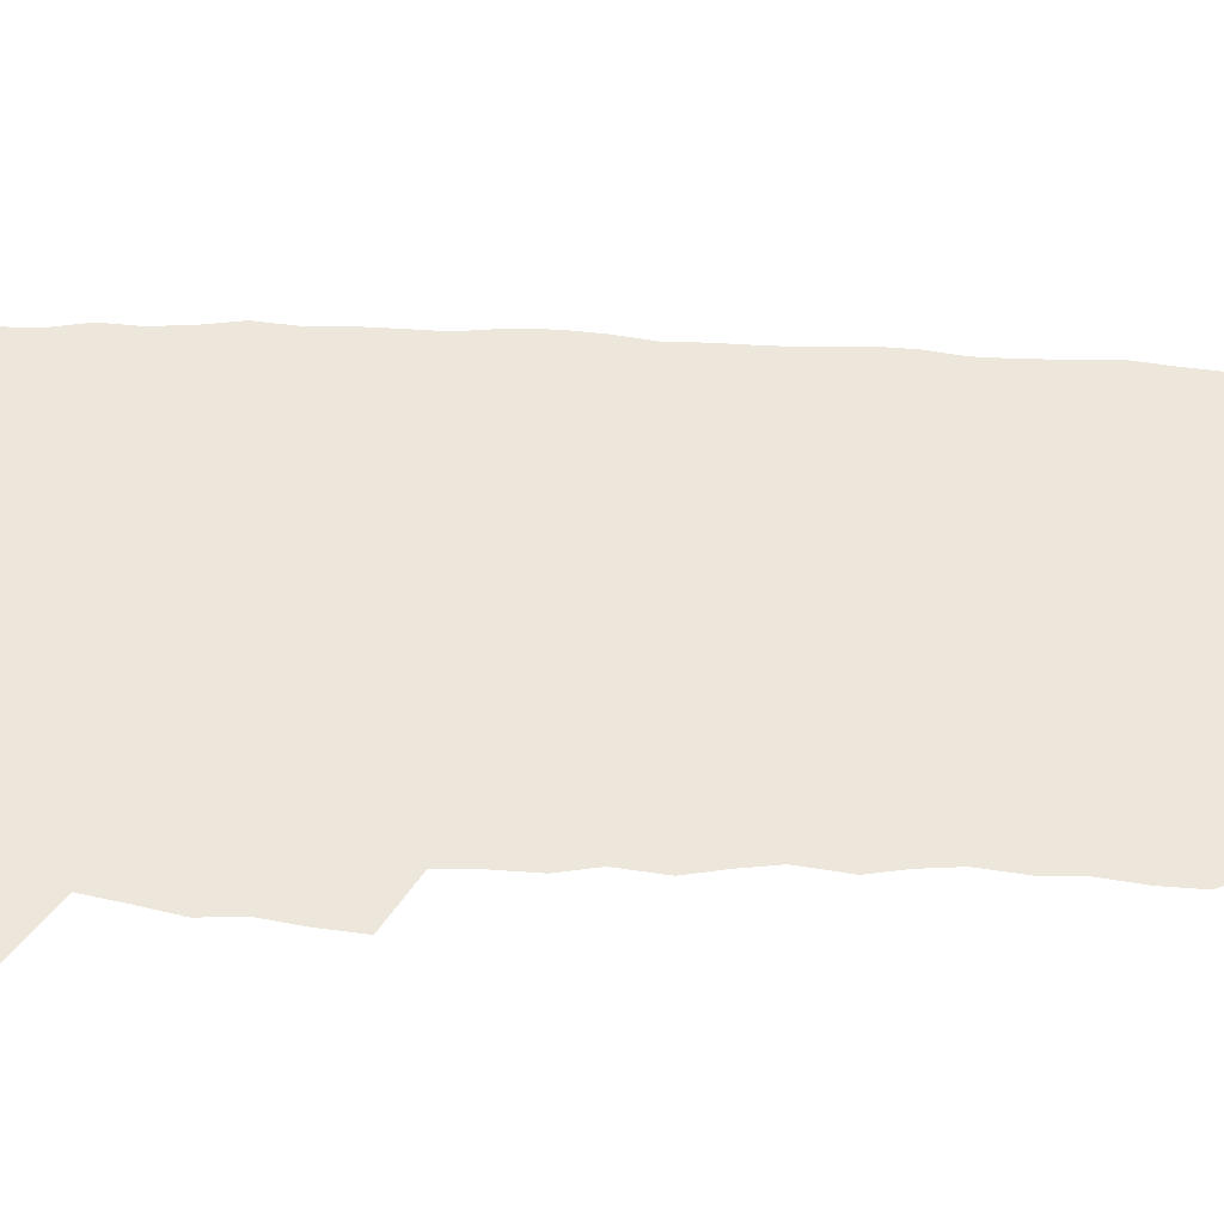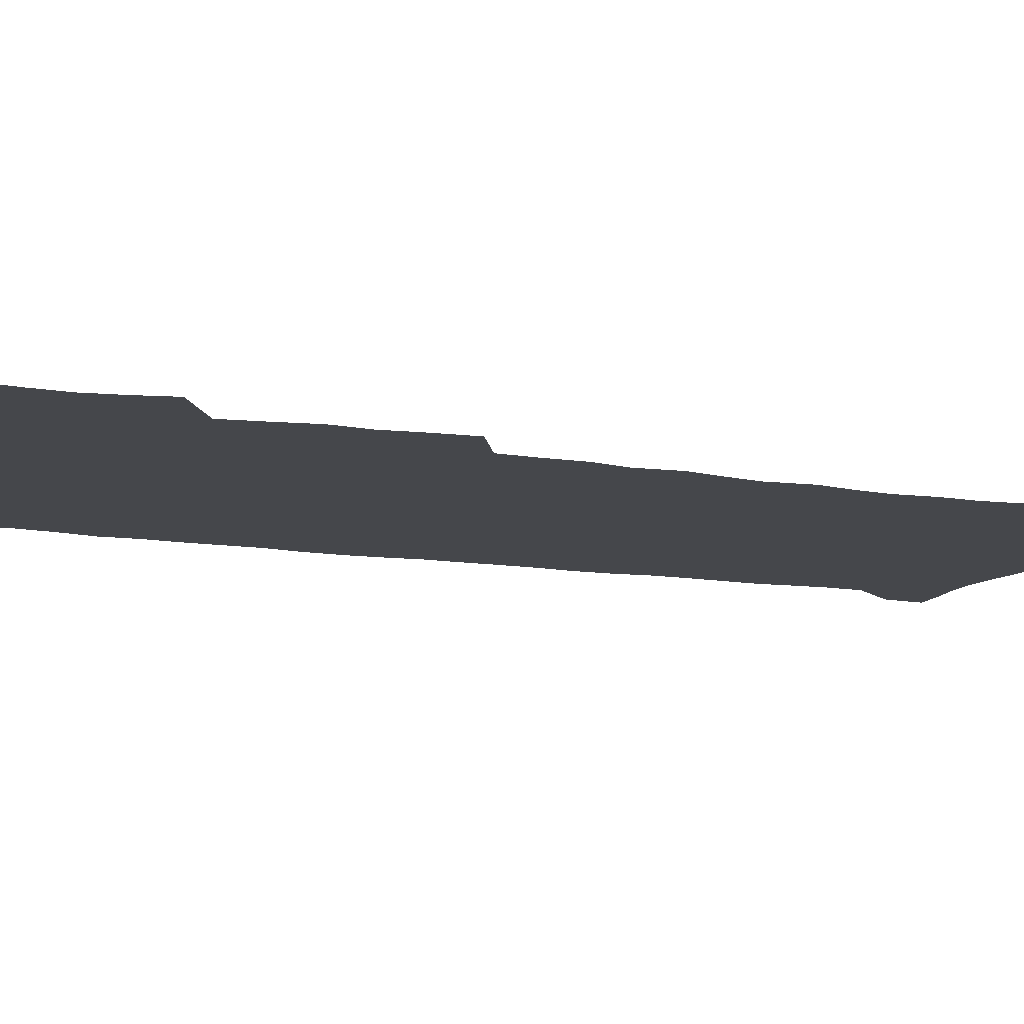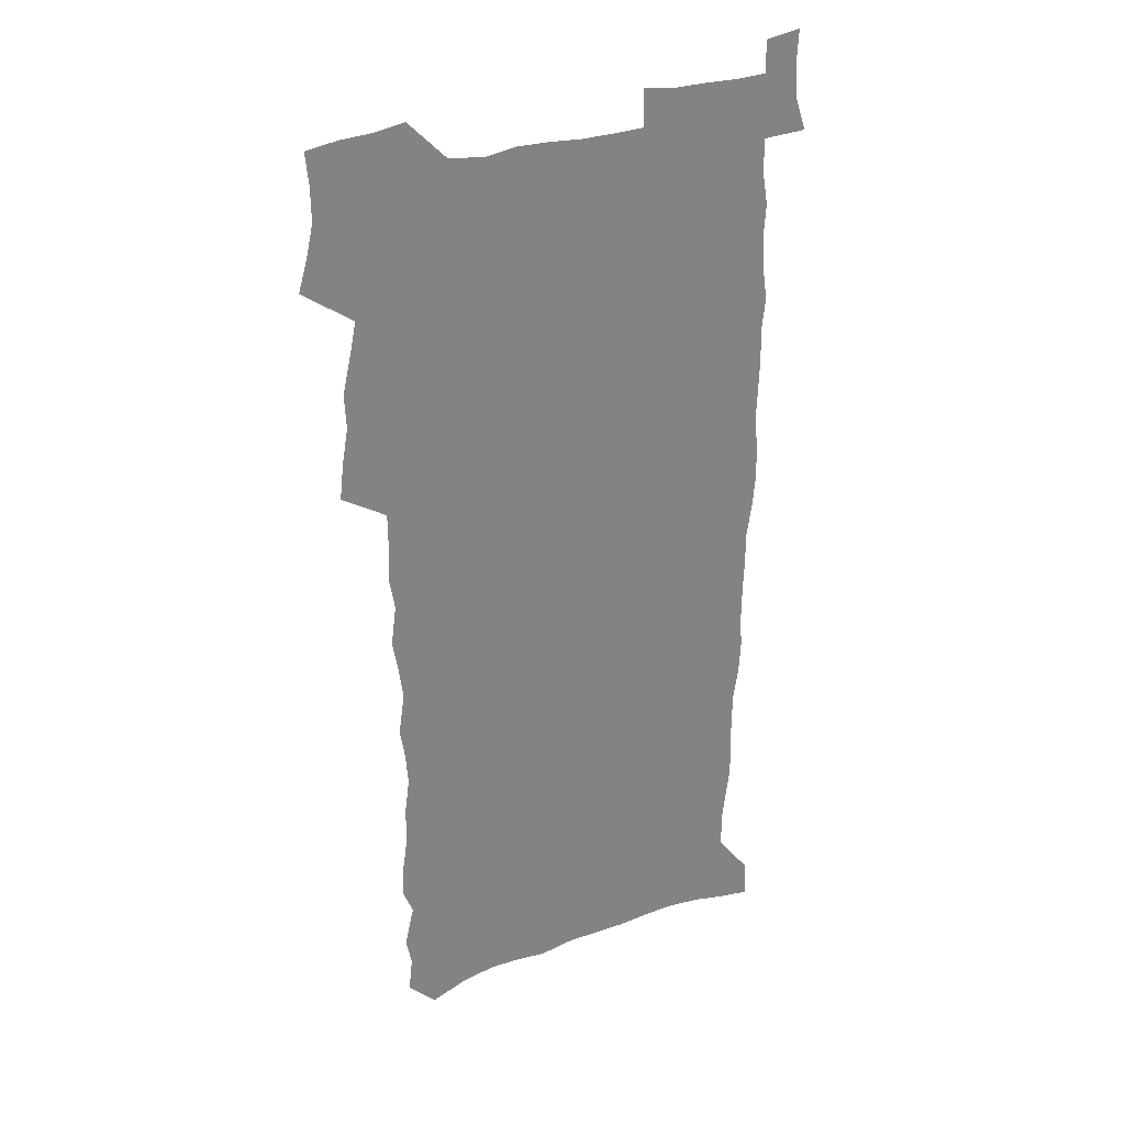
<metadata>
{"format":"obj","ext":"obj","renderer":"f3d","projection":"perspective","resolution":1024,"background":"white","views":[{"elev":53.7,"azim":-88.3,"up":"+Z"},{"elev":-10.5,"azim":-115.2,"up":"+Z"},{"elev":30.0,"azim":-27.3,"up":"+Y"}]}
</metadata>
<code>
v 457.2 525.7 0
v 461.4 540.1 0
v 464.6 554.7 0
v 464.5 569.3 0
v 463 584.7 0
v 470 428 0
v 471.9 444.5 0
v 474.7 461.2 0
v 473.9 476.6 0
v 477.5 492.7 0
v 480.8 508.8 0
v 480.9 523.5 0
v 477.8 539.1 0
v 482.9 553.2 0
v 480.5 568.9 0
v 477.4 586.9 0
v 491.6 147.7 0
v 493.4 164 0
v 490.8 176.9 0
v 495.1 195.4 0
v 490.5 207.3 0
v 491.3 222.7 0
v 493.7 239.5 0
v 493.5 254.4 0
v 495.8 271.4 0
v 494.7 286.2 0
v 492.4 300.4 0
v 495.1 319.7 0
v 493.2 334.6 0
v 490.6 349.4 0
v 493 367.7 0
v 490.4 382.9 0
v 491.1 399.4 0
v 491 415.1 0
v 493.8 432.3 0
v 493.3 447.4 0
v 495.3 463.2 0
v 495.5 478.2 0
v 495.4 493.3 0
v 497.8 508.8 0
v 497.6 523.6 0
v 498.2 538.3 0
v 497 554 0
v 495 570.1 0
v 492.3 587.6 0
v 504.7 134.6 0
v 510.4 155.7 0
v 514 173.9 0
v 511.8 186.9 0
v 513.2 203.3 0
v 513.6 218.6 0
v 516.1 235.8 0
v 516.8 251.2 0
v 516.4 265.7 0
v 514.8 279.6 0
v 514.2 294.5 0
v 511.1 308.1 0
v 511.8 324.6 0
v 512.1 340.8 0
v 511.4 356.3 0
v 511.6 372.4 0
v 512.8 388.7 0
v 513 403.8 0
v 509.7 418.2 0
v 511 434.1 0
v 512.4 449.7 0
v 512.4 464.3 0
v 510.7 478.9 0
v 513 494 0
v 513.5 508.8 0
v 514.3 523.3 0
v 513.5 538.3 0
v 512 554.1 0
v 510.1 570.2 0
v 506.7 589.9 0
v 522.1 140.7 0
v 525.6 159.1 0
v 529.4 178.9 0
v 528.3 192.5 0
v 530.1 209.5 0
v 531.5 225.7 0
v 531.9 240.8 0
v 532.3 256 0
v 532 270.7 0
v 531.2 285.1 0
v 530.4 299.8 0
v 530.1 315 0
v 530 330.4 0
v 529.5 345.4 0
v 528.7 360.3 0
v 528.6 375.6 0
v 528.7 391 0
v 528.4 406 0
v 527.7 420.8 0
v 527.9 435.9 0
v 527.3 450.5 0
v 527.7 465.2 0
v 530.5 480.4 0
v 529.4 494.6 0
v 529.4 508.9 0
v 529.3 523.3 0
v 529.4 537.7 0
v 527.8 553.2 0
v 524.5 571.9 0
v 537.3 143.2 0
v 540.9 162.8 0
v 543.1 180.9 0
v 545.9 199.9 0
v 546.4 215.1 0
v 546.9 230.2 0
v 547 244.9 0
v 546.6 259.2 0
v 546.2 273.6 0
v 546 288.6 0
v 545.4 303.2 0
v 545.7 318.7 0
v 544.7 332.8 0
v 544.4 347.7 0
v 543.9 362.4 0
v 544.5 378.3 0
v 543.6 392.5 0
v 545.1 408.6 0
v 544.2 422.7 0
v 544.5 437.5 0
v 544.9 452.1 0
v 544.9 466.5 0
v 544.7 480.7 0
v 544.6 494.9 0
v 544.6 509 0
v 544 523.2 0
v 545.1 537 0
v 542.6 553.6 0
v 541.1 569.7 0
v 551.5 142.6 0
v 554.5 162.1 0
v 557.8 184 0
v 559.9 202.9 0
v 560.2 217.5 0
v 561 233.2 0
v 560.6 247 0
v 560.7 261.9 0
v 560.4 276.3 0
v 559.8 290.5 0
v 560 306 0
v 559.2 319.9 0
v 559.2 335 0
v 558.9 349.6 0
v 558 363.3 0
v 558.8 379.5 0
v 558.7 394.1 0
v 559.3 409.4 0
v 559.1 423.7 0
v 558.8 437.9 0
v 559.4 452.6 0
v 559.3 466.8 0
v 559.2 481 0
v 559.2 495.1 0
v 559.1 509.2 0
v 558.9 523.2 0
v 559.2 536.9 0
v 557.9 552.4 0
v 555.4 571.8 0
v 565.8 141 0
v 570 166.8 0
v 571.3 184 0
v 572.8 202.6 0
v 574.3 221.2 0
v 574.4 235.1 0
v 574.1 248.6 0
v 574.1 263.1 0
v 574.1 278 0
v 573.9 292.6 0
v 573.7 307.3 0
v 573.8 322.4 0
v 573.4 336.7 0
v 572.4 350.4 0
v 573.6 366.7 0
v 573.8 381.5 0
v 573.6 395.6 0
v 573.6 410.1 0
v 573.5 424.3 0
v 573.5 438.6 0
v 574 453.2 0
v 573.4 467.3 0
v 573.5 481.3 0
v 573.8 495.4 0
v 573.6 509.4 0
v 573.4 523.5 0
v 573.1 537.8 0
v 572.2 553.2 0
v 570.5 571.4 0
v 581.5 143.4 0
v 584.2 168 0
v 585.3 186 0
v 586.2 203.6 0
v 586.9 219.5 0
v 587.2 235.6 0
v 587.4 249.5 0
v 587.4 263.3 0
v 587.6 279.7 0
v 587.3 293.1 0
v 587.3 308.5 0
v 587.3 322.7 0
v 587.4 338.2 0
v 587.1 352.3 0
v 587.4 367.2 0
v 587.3 381.1 0
v 587.6 396.1 0
v 587.6 410.3 0
v 587.6 424.7 0
v 587.6 438.7 0
v 587.7 453.4 0
v 587.9 467.5 0
v 587.8 481.5 0
v 587.8 495.6 0
v 587.9 509.6 0
v 587.7 523.6 0
v 587.5 537.8 0
v 586.8 553.3 0
v 585.8 570.2 0
v 596.6 143.3 0
v 598 166.7 0
v 599.1 187.6 0
v 599.5 203.4 0
v 599.9 218.9 0
v 599.7 236.2 0
v 600.6 248.4 0
v 600.7 263.1 0
v 600.7 279.5 0
v 600.7 293.7 0
v 600.8 307.9 0
v 600.8 322.5 0
v 600.8 339.3 0
v 600.9 352.5 0
v 601.2 367.9 0
v 601.3 382.1 0
v 601.5 396 0
v 601.5 410.5 0
v 601.6 424.5 0
v 601.6 438.7 0
v 601.8 453.6 0
v 601.9 467.6 0
v 601.9 481.6 0
v 601.9 495.7 0
v 602 509.8 0
v 601.9 523.7 0
v 601.7 537.4 0
v 601.2 554.4 0
v 600.7 570.3 0
v 611.7 143 0
v 612.1 164.2 0
v 612.6 186.1 0
v 612.8 203.8 0
v 613.2 218.1 0
v 613.3 233.8 0
v 613.6 249.6 0
v 613.8 262.8 0
v 613.8 279.6 0
v 613.9 293.6 0
v 614.4 307.5 0
v 614.4 322.8 0
v 614.5 337.9 0
v 614.6 353.4 0
v 615 367.3 0
v 615.4 381.2 0
v 615.3 396.2 0
v 615.6 410.1 0
v 615.7 424.4 0
v 615.7 439.2 0
v 615.9 453.4 0
v 616 467.6 0
v 616.1 481.6 0
v 616.5 495.9 0
v 616.2 510.2 0
v 616.2 524.3 0
v 615.9 538.4 0
v 616 553.6 0
v 615.6 570.6 0
v 615.1 588 0
v 626.7 144.2 0
v 626.3 168.2 0
v 626.7 183.3 0
v 625.9 203.4 0
v 626.5 217.5 0
v 627.1 231.8 0
v 627 247.9 0
v 627 263.4 0
v 627.4 277.9 0
v 627.9 291.7 0
v 628 306.7 0
v 628.2 321.9 0
v 628.1 337.5 0
v 628.2 352.5 0
v 628.6 366.7 0
v 629.3 380.7 0
v 629.5 395.3 0
v 629.6 409.8 0
v 630.1 424 0
v 630.9 438 0
v 630.1 453.2 0
v 630 467.4 0
v 630.5 481.6 0
v 630.7 495.9 0
v 630.7 510.3 0
v 630.6 524.6 0
v 630.5 539 0
v 630.5 553.6 0
v 630.7 569 0
v 630.7 585.6 0
v 641.5 144.3 0
v 640.2 166.4 0
v 640.4 182.4 0
v 640.4 199 0
v 640.7 214.4 0
v 640.9 229.7 0
v 640.6 245.8 0
v 642.3 259.3 0
v 641.4 275.9 0
v 640.9 292.2 0
v 641.4 306.1 0
v 642.4 320 0
v 642.5 335.2 0
v 644.3 349.1 0
v 643.1 365.1 0
v 644.3 379 0
v 645.4 393.2 0
v 644.7 408.6 0
v 644.7 423.3 0
v 645.1 437.8 0
v 644.5 452.6 0
v 646.2 466.8 0
v 645.2 481.5 0
v 645.7 495.9 0
v 645.7 510.3 0
v 645.7 524.9 0
v 645.4 539.4 0
v 645.5 554.2 0
v 645.4 569 0
v 645.6 585.6 0
v 656.4 142.6 0
v 653.7 165.7 0
v 654.8 179.7 0
v 655.4 194.8 0
v 655.1 211.2 0
v 654.9 227.1 0
v 655.6 241.9 0
v 656.4 256.7 0
v 656.2 272.4 0
v 657.2 287.1 0
v 657.8 301.8 0
v 656.7 317.9 0
v 658.9 331.6 0
v 659.7 346.2 0
v 658.1 362.8 0
v 659.7 376.8 0
v 660.8 391.5 0
v 659.9 407.1 0
v 660.1 421.9 0
v 661.1 436.4 0
v 660.9 451.3 0
v 662.3 465.9 0
v 661.2 481 0
v 661.1 495.7 0
v 661.2 510.3 0
v 662.2 525.2 0
v 661.2 540.1 0
v 660.8 555 0
v 660.2 569.5 0
v 660.4 585 0
v 671.9 139.2 0
v 669.8 159.5 0
v 669.9 175.3 0
v 669.8 191.4 0
v 671.5 205.6 0
v 673.4 219.6 0
v 673.1 235.4 0
v 673 251.1 0
v 673.4 266.4 0
v 675.7 280.5 0
v 676.6 295.4 0
v 675.7 311.7 0
v 675.9 327.1 0
v 676.5 342.3 0
v 676.6 358 0
v 678.9 372.5 0
v 680.3 387.4 0
v 680.3 403 0
v 678.6 419.2 0
v 679.2 434.3 0
v 679.8 449.5 0
v 679.4 464.7 0
v 681.1 479.7 0
v 678.9 495.2 0
v 677.9 510.2 0
v 679 525.2 0
v 676.4 541.1 0
v 676.5 556.1 0
v 675.5 570.6 0
v 675.3 585.4 0
v 674.9 600.2 0
v 686.8 136.8 0
v 685.6 154.6 0
v 696.7 556.9 0
v 691.7 572.4 0
v 690.6 586.7 0
v 691.4 602.8 0
f 11 12 1
f 1 12 2
f 12 13 2
f 2 13 3
f 13 14 3
f 3 14 4
f 14 15 4
f 4 15 5
f 15 16 5
f 34 35 6
f 6 35 7
f 35 36 7
f 7 36 8
f 36 37 8
f 8 37 9
f 37 38 9
f 9 38 10
f 38 39 10
f 10 39 11
f 39 40 11
f 11 40 12
f 40 41 12
f 12 41 13
f 41 42 13
f 13 42 14
f 42 43 14
f 14 43 15
f 43 44 15
f 15 44 16
f 44 45 16
f 46 47 17
f 17 47 18
f 47 48 18
f 18 48 19
f 48 49 19
f 19 49 20
f 49 50 20
f 20 50 21
f 50 51 21
f 21 51 22
f 51 52 22
f 22 52 23
f 52 53 23
f 23 53 24
f 53 54 24
f 24 54 25
f 54 55 25
f 25 55 26
f 55 56 26
f 26 56 27
f 56 57 27
f 27 57 28
f 57 58 28
f 28 58 29
f 58 59 29
f 29 59 30
f 59 60 30
f 30 60 31
f 60 61 31
f 31 61 32
f 61 62 32
f 32 62 33
f 62 63 33
f 33 63 34
f 63 64 34
f 34 64 35
f 64 65 35
f 35 65 36
f 65 66 36
f 36 66 37
f 66 67 37
f 37 67 38
f 67 68 38
f 38 68 39
f 68 69 39
f 39 69 40
f 69 70 40
f 40 70 41
f 70 71 41
f 41 71 42
f 71 72 42
f 42 72 43
f 72 73 43
f 43 73 44
f 73 74 44
f 44 74 45
f 74 75 45
f 46 76 47
f 76 77 47
f 47 77 48
f 77 78 48
f 48 78 49
f 78 79 49
f 49 79 50
f 79 80 50
f 50 80 51
f 80 81 51
f 51 81 52
f 81 82 52
f 52 82 53
f 82 83 53
f 53 83 54
f 83 84 54
f 54 84 55
f 84 85 55
f 55 85 56
f 85 86 56
f 56 86 57
f 86 87 57
f 57 87 58
f 87 88 58
f 58 88 59
f 88 89 59
f 59 89 60
f 89 90 60
f 60 90 61
f 90 91 61
f 61 91 62
f 91 92 62
f 62 92 63
f 92 93 63
f 63 93 64
f 93 94 64
f 64 94 65
f 94 95 65
f 65 95 66
f 95 96 66
f 66 96 67
f 96 97 67
f 67 97 68
f 97 98 68
f 68 98 69
f 98 99 69
f 69 99 70
f 99 100 70
f 70 100 71
f 100 101 71
f 71 101 72
f 101 102 72
f 72 102 73
f 102 103 73
f 73 103 74
f 103 104 74
f 74 104 75
f 76 105 77
f 105 106 77
f 77 106 78
f 106 107 78
f 78 107 79
f 107 108 79
f 79 108 80
f 108 109 80
f 80 109 81
f 109 110 81
f 81 110 82
f 110 111 82
f 82 111 83
f 111 112 83
f 83 112 84
f 112 113 84
f 84 113 85
f 113 114 85
f 85 114 86
f 114 115 86
f 86 115 87
f 115 116 87
f 87 116 88
f 116 117 88
f 88 117 89
f 117 118 89
f 89 118 90
f 118 119 90
f 90 119 91
f 119 120 91
f 91 120 92
f 120 121 92
f 92 121 93
f 121 122 93
f 93 122 94
f 122 123 94
f 94 123 95
f 123 124 95
f 95 124 96
f 124 125 96
f 96 125 97
f 125 126 97
f 97 126 98
f 126 127 98
f 98 127 99
f 127 128 99
f 99 128 100
f 128 129 100
f 100 129 101
f 129 130 101
f 101 130 102
f 130 131 102
f 102 131 103
f 131 132 103
f 103 132 104
f 132 133 104
f 105 134 106
f 134 135 106
f 106 135 107
f 135 136 107
f 107 136 108
f 136 137 108
f 108 137 109
f 137 138 109
f 109 138 110
f 138 139 110
f 110 139 111
f 139 140 111
f 111 140 112
f 140 141 112
f 112 141 113
f 141 142 113
f 113 142 114
f 142 143 114
f 114 143 115
f 143 144 115
f 115 144 116
f 144 145 116
f 116 145 117
f 145 146 117
f 117 146 118
f 146 147 118
f 118 147 119
f 147 148 119
f 119 148 120
f 148 149 120
f 120 149 121
f 149 150 121
f 121 150 122
f 150 151 122
f 122 151 123
f 151 152 123
f 123 152 124
f 152 153 124
f 124 153 125
f 153 154 125
f 125 154 126
f 154 155 126
f 126 155 127
f 155 156 127
f 127 156 128
f 156 157 128
f 128 157 129
f 157 158 129
f 129 158 130
f 158 159 130
f 130 159 131
f 159 160 131
f 131 160 132
f 160 161 132
f 132 161 133
f 161 162 133
f 134 163 135
f 163 164 135
f 135 164 136
f 164 165 136
f 136 165 137
f 165 166 137
f 137 166 138
f 166 167 138
f 138 167 139
f 167 168 139
f 139 168 140
f 168 169 140
f 140 169 141
f 169 170 141
f 141 170 142
f 170 171 142
f 142 171 143
f 171 172 143
f 143 172 144
f 172 173 144
f 144 173 145
f 173 174 145
f 145 174 146
f 174 175 146
f 146 175 147
f 175 176 147
f 147 176 148
f 176 177 148
f 148 177 149
f 177 178 149
f 149 178 150
f 178 179 150
f 150 179 151
f 179 180 151
f 151 180 152
f 180 181 152
f 152 181 153
f 181 182 153
f 153 182 154
f 182 183 154
f 154 183 155
f 183 184 155
f 155 184 156
f 184 185 156
f 156 185 157
f 185 186 157
f 157 186 158
f 186 187 158
f 158 187 159
f 187 188 159
f 159 188 160
f 188 189 160
f 160 189 161
f 189 190 161
f 161 190 162
f 190 191 162
f 163 192 164
f 192 193 164
f 164 193 165
f 193 194 165
f 165 194 166
f 194 195 166
f 166 195 167
f 195 196 167
f 167 196 168
f 196 197 168
f 168 197 169
f 197 198 169
f 169 198 170
f 198 199 170
f 170 199 171
f 199 200 171
f 171 200 172
f 200 201 172
f 172 201 173
f 201 202 173
f 173 202 174
f 202 203 174
f 174 203 175
f 203 204 175
f 175 204 176
f 204 205 176
f 176 205 177
f 205 206 177
f 177 206 178
f 206 207 178
f 178 207 179
f 207 208 179
f 179 208 180
f 208 209 180
f 180 209 181
f 209 210 181
f 181 210 182
f 210 211 182
f 182 211 183
f 211 212 183
f 183 212 184
f 212 213 184
f 184 213 185
f 213 214 185
f 185 214 186
f 214 215 186
f 186 215 187
f 215 216 187
f 187 216 188
f 216 217 188
f 188 217 189
f 217 218 189
f 189 218 190
f 218 219 190
f 190 219 191
f 219 220 191
f 192 221 193
f 221 222 193
f 193 222 194
f 222 223 194
f 194 223 195
f 223 224 195
f 195 224 196
f 224 225 196
f 196 225 197
f 225 226 197
f 197 226 198
f 226 227 198
f 198 227 199
f 227 228 199
f 199 228 200
f 228 229 200
f 200 229 201
f 229 230 201
f 201 230 202
f 230 231 202
f 202 231 203
f 231 232 203
f 203 232 204
f 232 233 204
f 204 233 205
f 233 234 205
f 205 234 206
f 234 235 206
f 206 235 207
f 235 236 207
f 207 236 208
f 236 237 208
f 208 237 209
f 237 238 209
f 209 238 210
f 238 239 210
f 210 239 211
f 239 240 211
f 211 240 212
f 240 241 212
f 212 241 213
f 241 242 213
f 213 242 214
f 242 243 214
f 214 243 215
f 243 244 215
f 215 244 216
f 244 245 216
f 216 245 217
f 245 246 217
f 217 246 218
f 246 247 218
f 218 247 219
f 247 248 219
f 219 248 220
f 248 249 220
f 221 250 222
f 250 251 222
f 222 251 223
f 251 252 223
f 223 252 224
f 252 253 224
f 224 253 225
f 253 254 225
f 225 254 226
f 254 255 226
f 226 255 227
f 255 256 227
f 227 256 228
f 256 257 228
f 228 257 229
f 257 258 229
f 229 258 230
f 258 259 230
f 230 259 231
f 259 260 231
f 231 260 232
f 260 261 232
f 232 261 233
f 261 262 233
f 233 262 234
f 262 263 234
f 234 263 235
f 263 264 235
f 235 264 236
f 264 265 236
f 236 265 237
f 265 266 237
f 237 266 238
f 266 267 238
f 238 267 239
f 267 268 239
f 239 268 240
f 268 269 240
f 240 269 241
f 269 270 241
f 241 270 242
f 270 271 242
f 242 271 243
f 271 272 243
f 243 272 244
f 272 273 244
f 244 273 245
f 273 274 245
f 245 274 246
f 274 275 246
f 246 275 247
f 275 276 247
f 247 276 248
f 276 277 248
f 248 277 249
f 277 278 249
f 250 280 251
f 280 281 251
f 251 281 252
f 281 282 252
f 252 282 253
f 282 283 253
f 253 283 254
f 283 284 254
f 254 284 255
f 284 285 255
f 255 285 256
f 285 286 256
f 256 286 257
f 286 287 257
f 257 287 258
f 287 288 258
f 258 288 259
f 288 289 259
f 259 289 260
f 289 290 260
f 260 290 261
f 290 291 261
f 261 291 262
f 291 292 262
f 262 292 263
f 292 293 263
f 263 293 264
f 293 294 264
f 264 294 265
f 294 295 265
f 265 295 266
f 295 296 266
f 266 296 267
f 296 297 267
f 267 297 268
f 297 298 268
f 268 298 269
f 298 299 269
f 269 299 270
f 299 300 270
f 270 300 271
f 300 301 271
f 271 301 272
f 301 302 272
f 272 302 273
f 302 303 273
f 273 303 274
f 303 304 274
f 274 304 275
f 304 305 275
f 275 305 276
f 305 306 276
f 276 306 277
f 306 307 277
f 277 307 278
f 307 308 278
f 278 308 279
f 308 309 279
f 280 310 281
f 310 311 281
f 281 311 282
f 311 312 282
f 282 312 283
f 312 313 283
f 283 313 284
f 313 314 284
f 284 314 285
f 314 315 285
f 285 315 286
f 315 316 286
f 286 316 287
f 316 317 287
f 287 317 288
f 317 318 288
f 288 318 289
f 318 319 289
f 289 319 290
f 319 320 290
f 290 320 291
f 320 321 291
f 291 321 292
f 321 322 292
f 292 322 293
f 322 323 293
f 293 323 294
f 323 324 294
f 294 324 295
f 324 325 295
f 295 325 296
f 325 326 296
f 296 326 297
f 326 327 297
f 297 327 298
f 327 328 298
f 298 328 299
f 328 329 299
f 299 329 300
f 329 330 300
f 300 330 301
f 330 331 301
f 301 331 302
f 331 332 302
f 302 332 303
f 332 333 303
f 303 333 304
f 333 334 304
f 304 334 305
f 334 335 305
f 305 335 306
f 335 336 306
f 306 336 307
f 336 337 307
f 307 337 308
f 337 338 308
f 308 338 309
f 338 339 309
f 310 340 311
f 340 341 311
f 311 341 312
f 341 342 312
f 312 342 313
f 342 343 313
f 313 343 314
f 343 344 314
f 314 344 315
f 344 345 315
f 315 345 316
f 345 346 316
f 316 346 317
f 346 347 317
f 317 347 318
f 347 348 318
f 318 348 319
f 348 349 319
f 319 349 320
f 349 350 320
f 320 350 321
f 350 351 321
f 321 351 322
f 351 352 322
f 322 352 323
f 352 353 323
f 323 353 324
f 353 354 324
f 324 354 325
f 354 355 325
f 325 355 326
f 355 356 326
f 326 356 327
f 356 357 327
f 327 357 328
f 357 358 328
f 328 358 329
f 358 359 329
f 329 359 330
f 359 360 330
f 330 360 331
f 360 361 331
f 331 361 332
f 361 362 332
f 332 362 333
f 362 363 333
f 333 363 334
f 363 364 334
f 334 364 335
f 364 365 335
f 335 365 336
f 365 366 336
f 336 366 337
f 366 367 337
f 337 367 338
f 367 368 338
f 338 368 339
f 368 369 339
f 340 370 341
f 370 371 341
f 341 371 342
f 371 372 342
f 342 372 343
f 372 373 343
f 343 373 344
f 373 374 344
f 344 374 345
f 374 375 345
f 345 375 346
f 375 376 346
f 346 376 347
f 376 377 347
f 347 377 348
f 377 378 348
f 348 378 349
f 378 379 349
f 349 379 350
f 379 380 350
f 350 380 351
f 380 381 351
f 351 381 352
f 381 382 352
f 352 382 353
f 382 383 353
f 353 383 354
f 383 384 354
f 354 384 355
f 384 385 355
f 355 385 356
f 385 386 356
f 356 386 357
f 386 387 357
f 357 387 358
f 387 388 358
f 358 388 359
f 388 389 359
f 359 389 360
f 389 390 360
f 360 390 361
f 390 391 361
f 361 391 362
f 391 392 362
f 362 392 363
f 392 393 363
f 363 393 364
f 393 394 364
f 364 394 365
f 394 395 365
f 365 395 366
f 395 396 366
f 366 396 367
f 396 397 367
f 367 397 368
f 397 398 368
f 368 398 369
f 398 399 369
f 370 401 371
f 401 402 371
f 371 402 372
f 397 403 398
f 403 404 398
f 398 404 399
f 404 405 399
f 399 405 400
f 405 406 400

</code>
